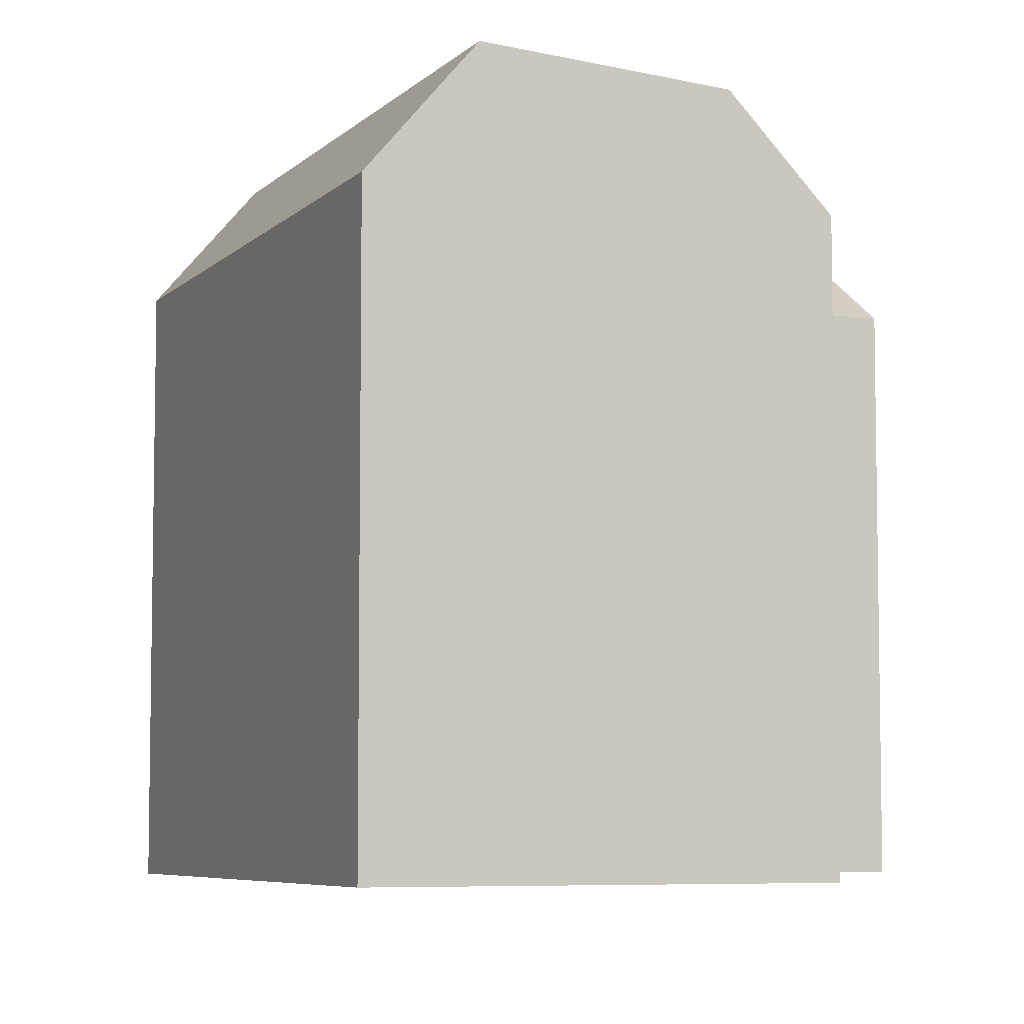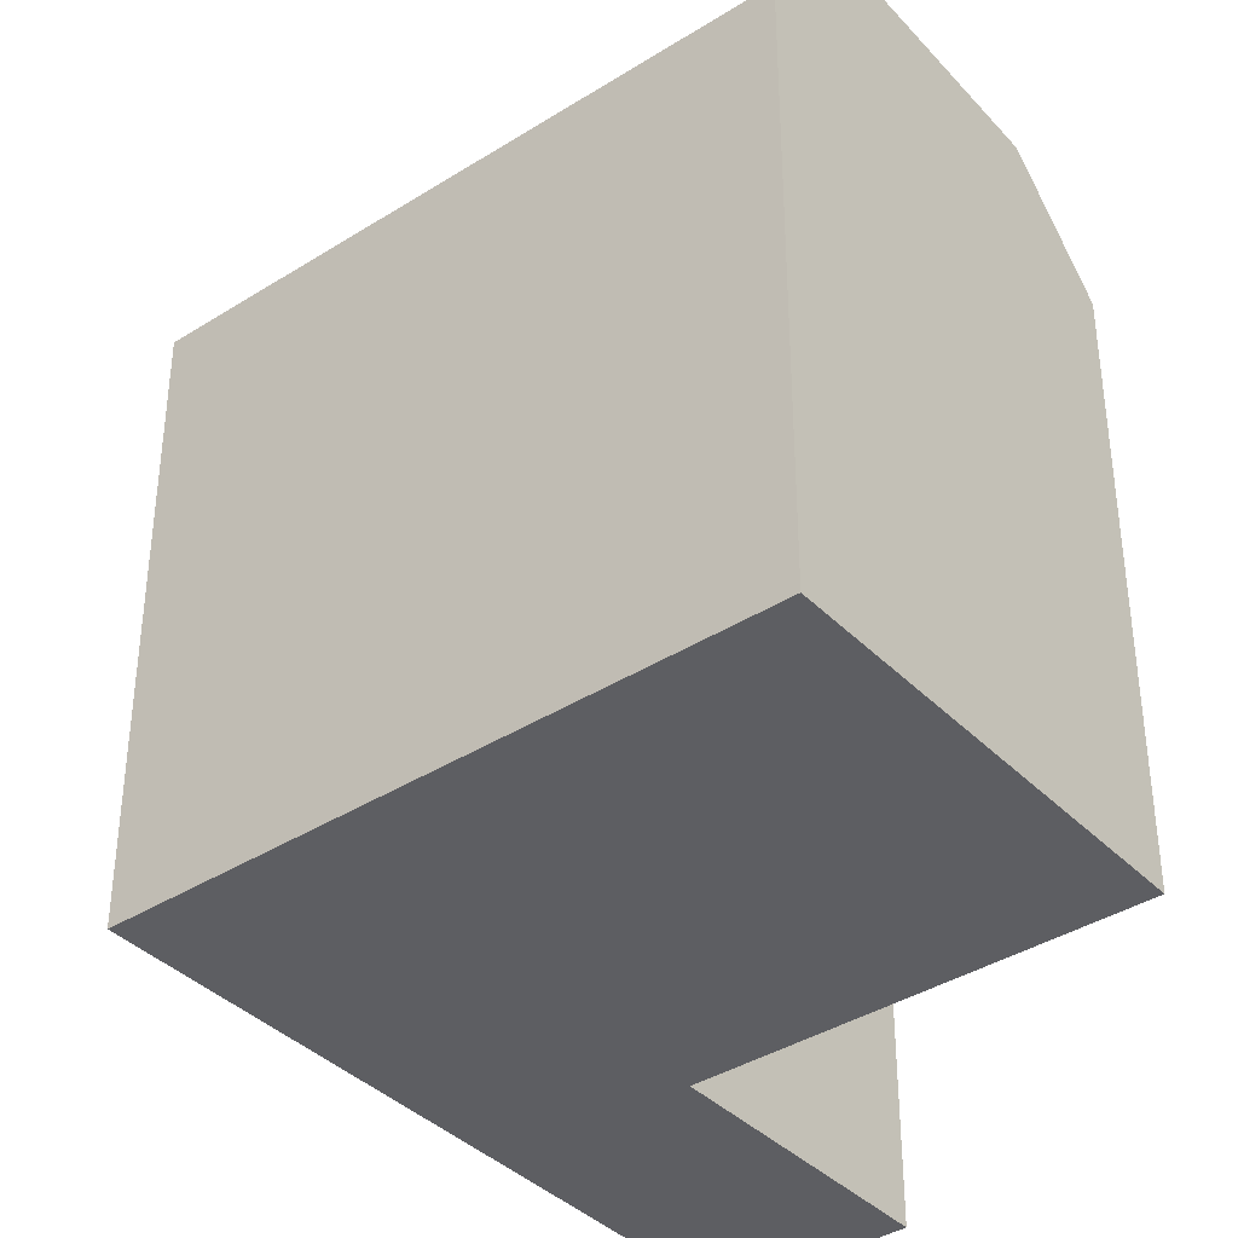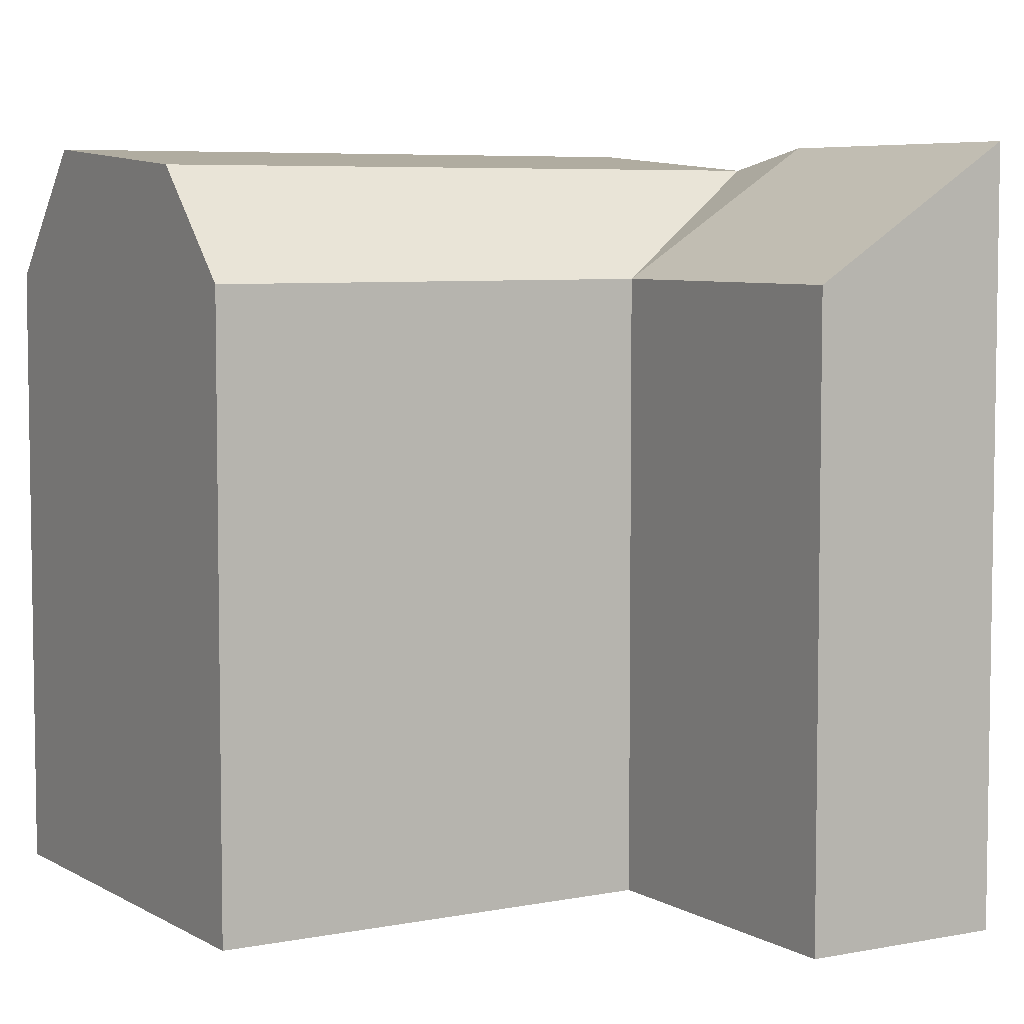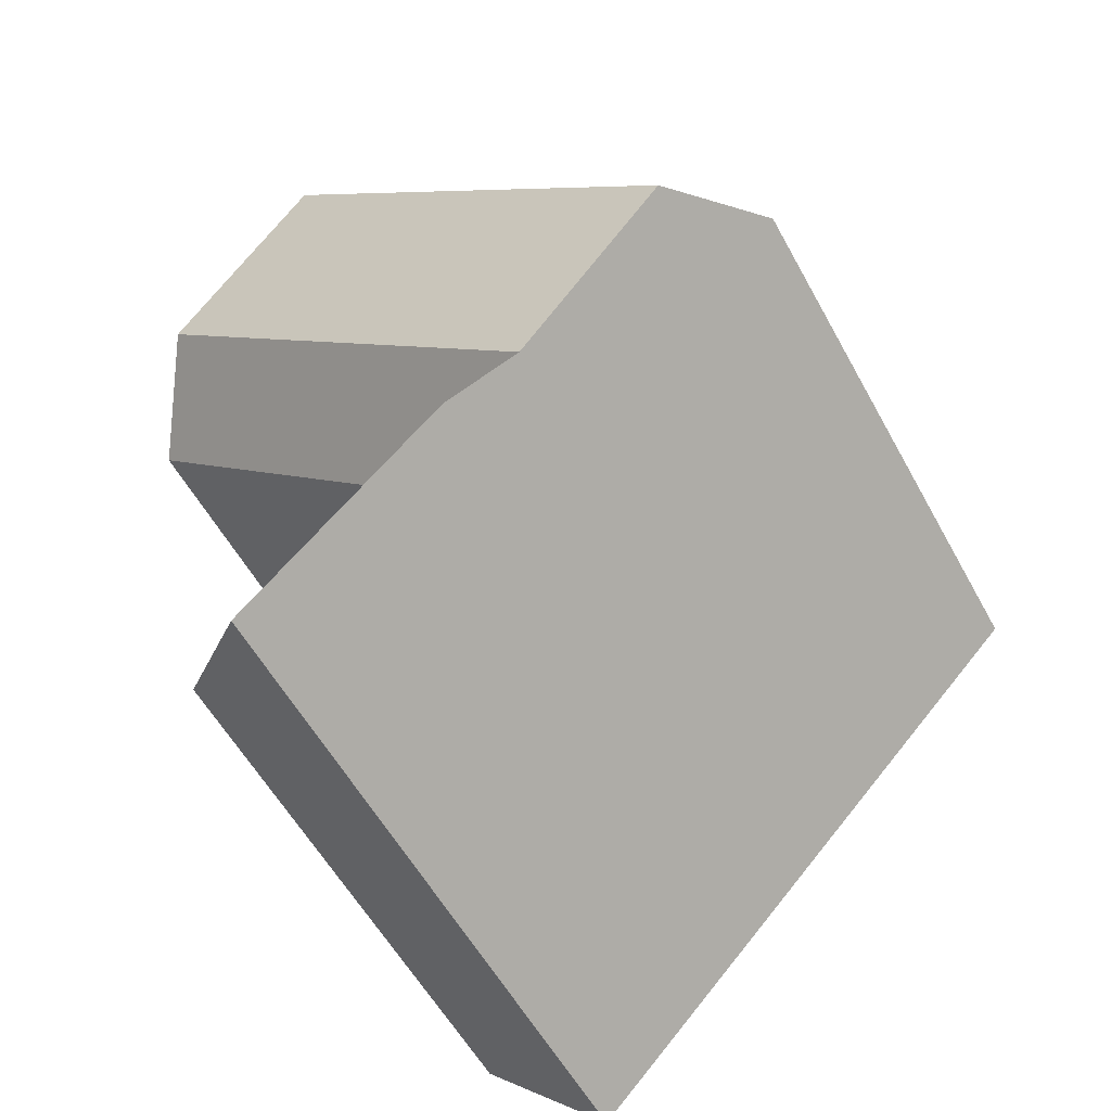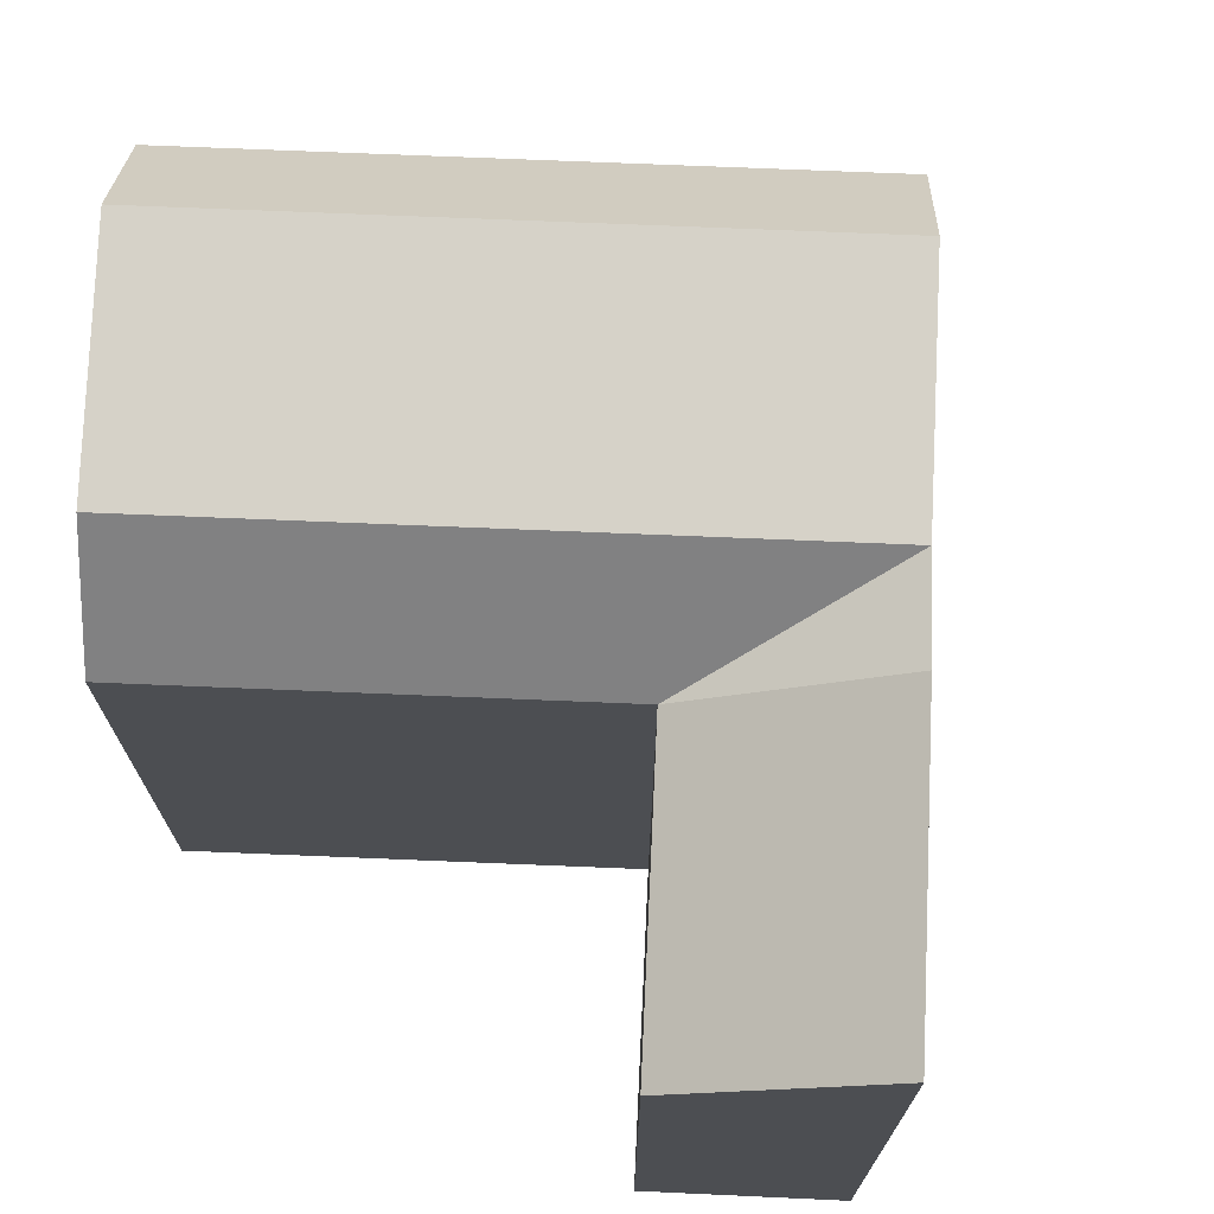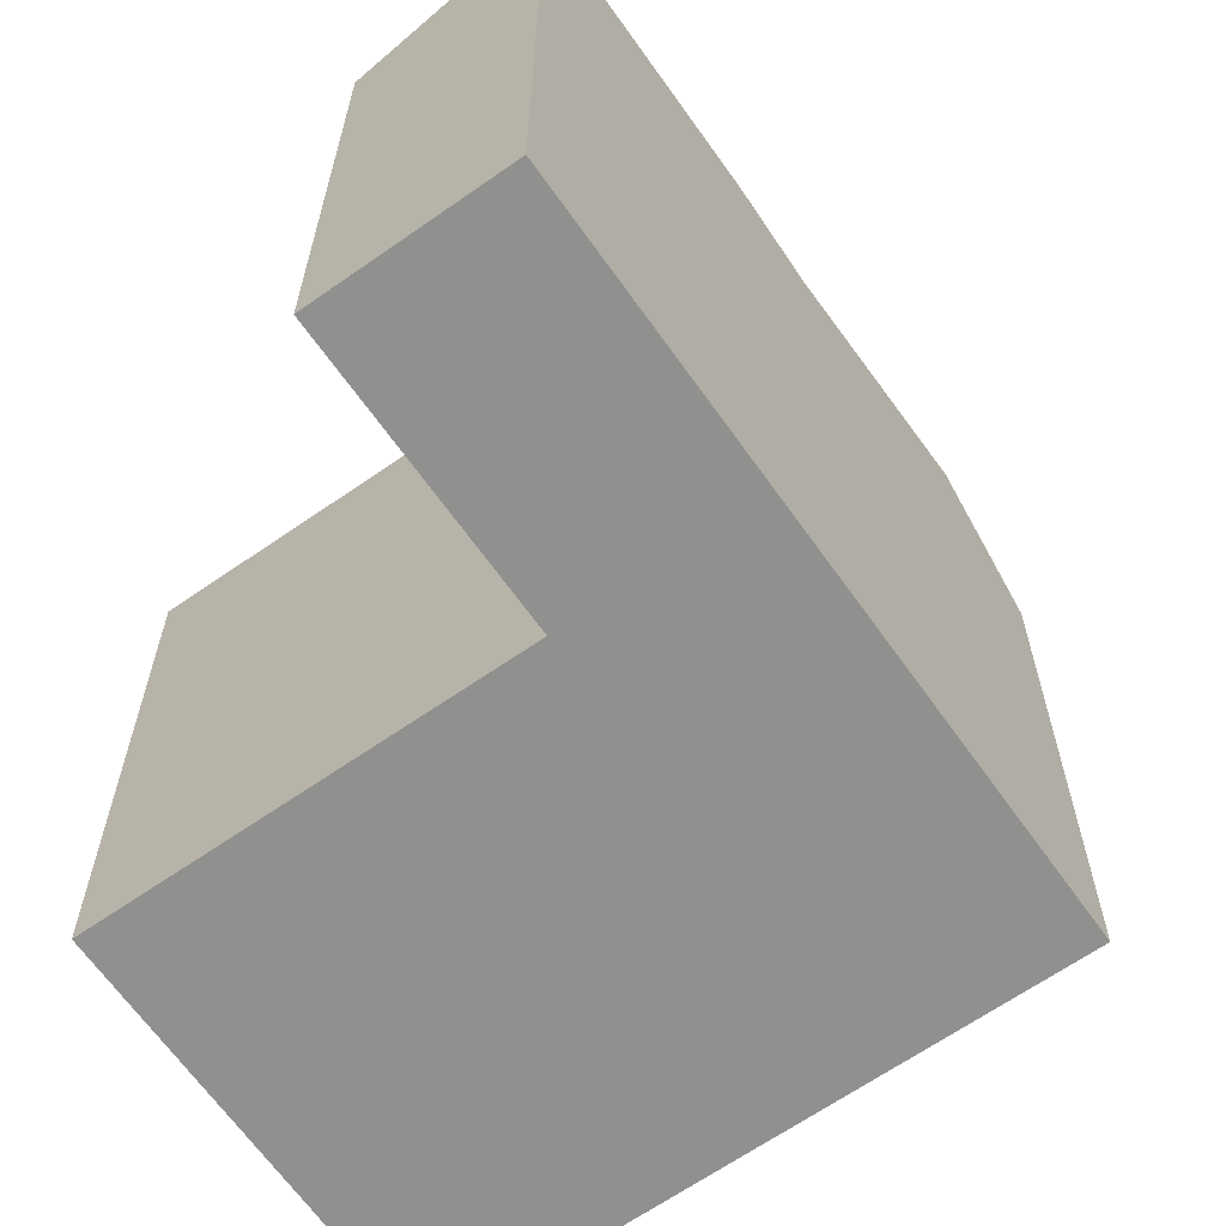
<metadata>
{"format":"obj","ext":"obj","renderer":"f3d","projection":"perspective","resolution":1024,"background":"white","views":[{"elev":-6.3,"azim":23.4,"up":"+Y"},{"elev":-38.6,"azim":-5.2,"up":"+Y"},{"elev":6.0,"azim":104.9,"up":"+Y"},{"elev":-56.5,"azim":-151.6,"up":"+Z"},{"elev":73.3,"azim":138.6,"up":"+Y"},{"elev":-65.6,"azim":171.2,"up":"+Y"}]}
</metadata>
<code>
v  8.827 16.9 -9.151
v  -2.151 19.9 -15.66
v  6.821 19.9 -7.071
v  -0.1414 16.9 -17.73
v  -6.194 19.9 -19.53
v  -6.884 20.42 -10.77
v  2.097 20.42 -2.174
v  -10.93 20.42 -14.64
v  -8.985 16.9 -8.599
v  0.0003599 16.9 -0.0005355
v  -13.03 16.9 -12.47
v  1.73 20.48 -27.71
v  -4.184 20.48 -21.6
v  5.754 16.9 -23.82
v  8.827 -1.373e-06 -9.15
v  6.821 -1.373e-06 -7.071
v  2.096 -1.373e-06 -2.173
v  0 -1.373e-06 -8.409e-23
v  -8.985 5.265e-16 -8.599
v  -13.03 7.634e-16 -12.47
v  -4.185 1.323e-15 -21.6
v  1.729 1.697e-15 -27.71
v  -6.194 1.196e-15 -19.53
v  -10.93 8.963e-16 -14.64
v  5.753 1.459e-15 -23.82
v  -0.1418 1.086e-15 -17.73
g defaultobject
f 1 2 3
f 2 1 4
f 2 4 5
f 3 6 7
f 6 3 2
f 6 2 8
f 8 2 5
f 7 9 10
f 9 7 6
f 9 6 11
f 11 6 8
f 4 12 13
f 12 4 14
f 5 4 13
f 10 3 7
f 3 10 1
f 1 10 15
f 15 10 16
f 16 10 17
f 17 10 18
f 10 19 18
f 19 10 20
f 20 10 9
f 20 9 11
f 21 12 22
f 12 21 23
f 12 23 24
f 12 24 20
f 12 20 11
f 12 11 13
f 13 11 5
f 5 11 8
f 22 14 25
f 14 22 12
f 25 4 26
f 4 25 14
f 26 1 15
f 1 26 4
f 16 26 15
f 26 16 17
f 26 17 18
f 26 22 25
f 22 26 21
f 21 26 18
f 21 18 19
f 21 19 23
f 23 19 24
f 24 19 20

</code>
